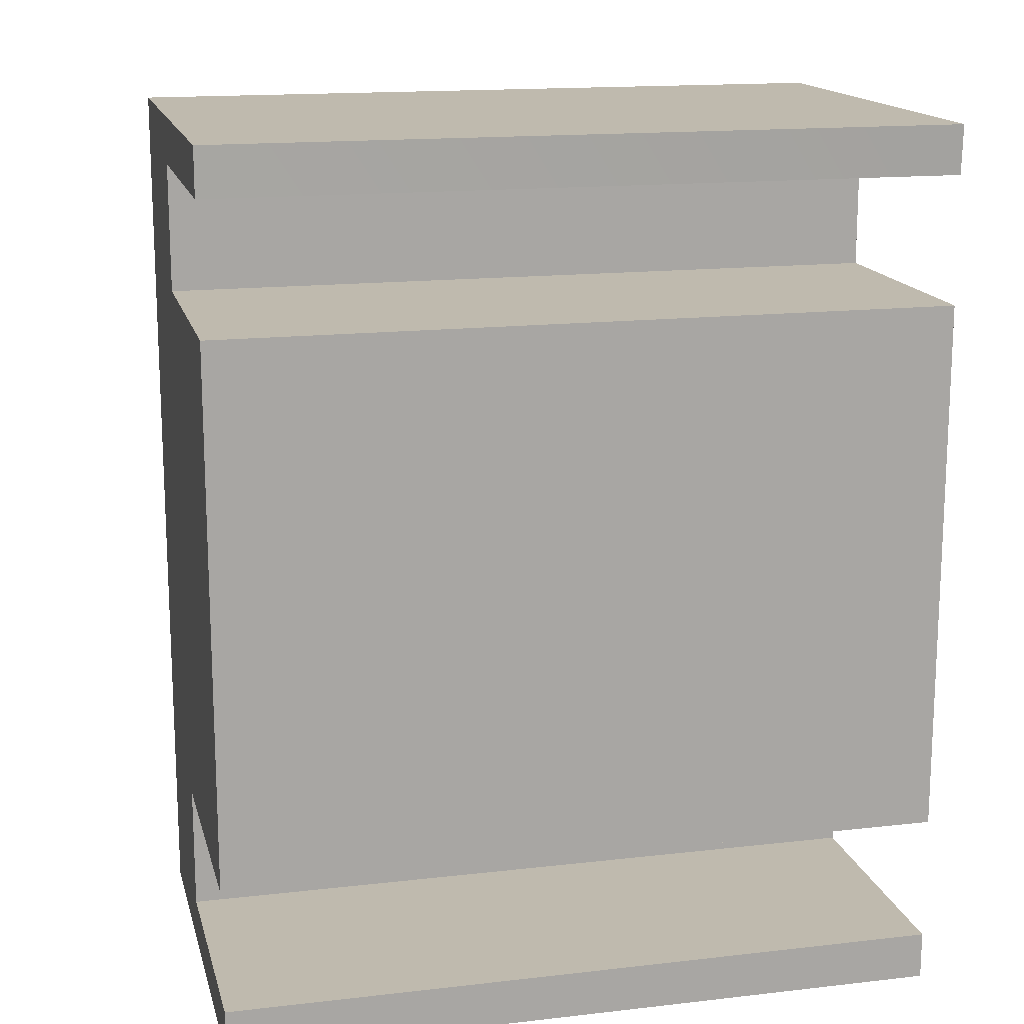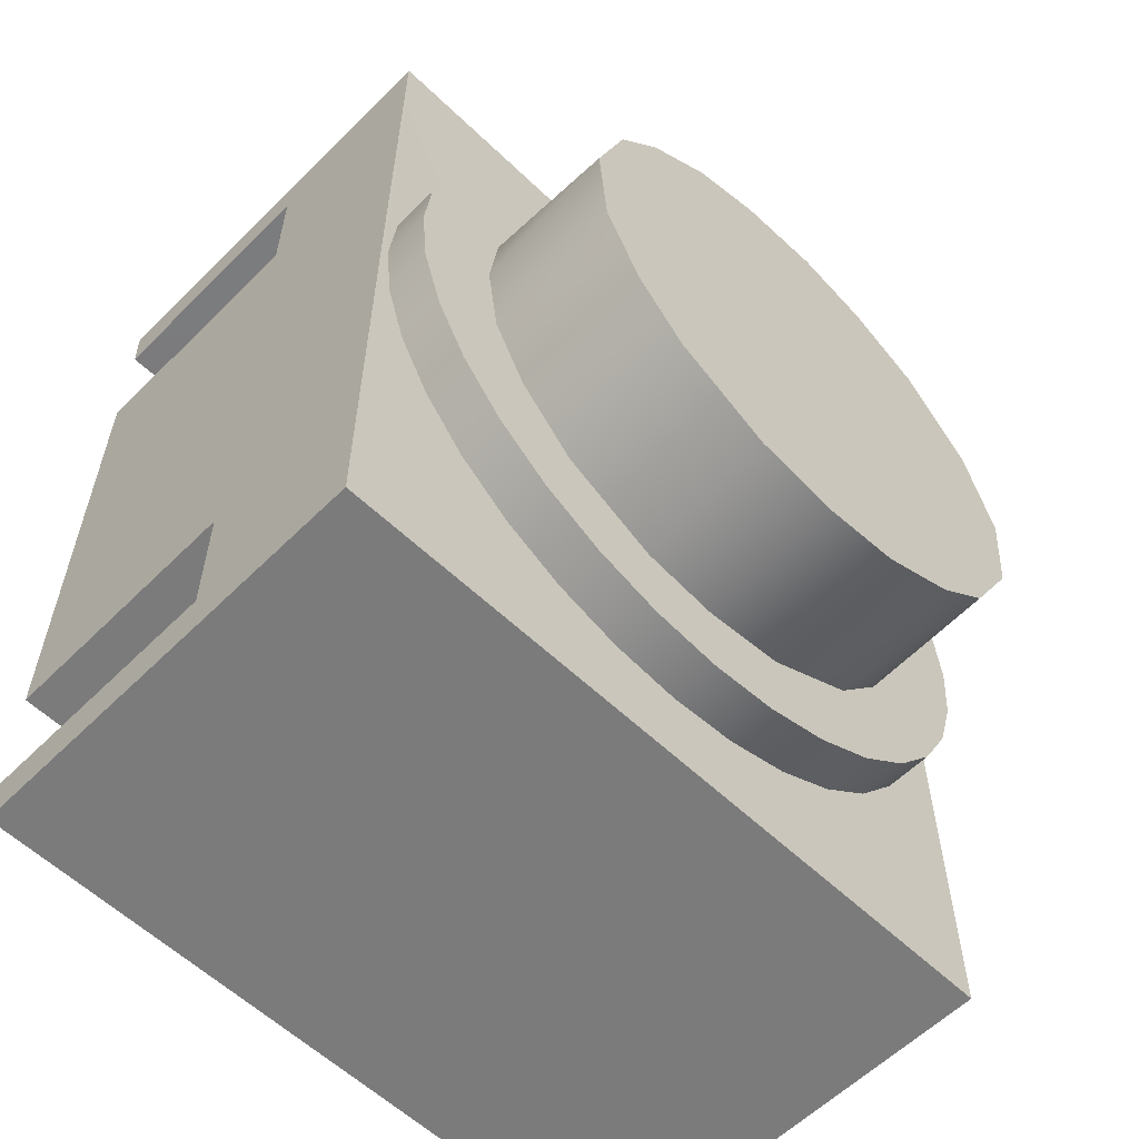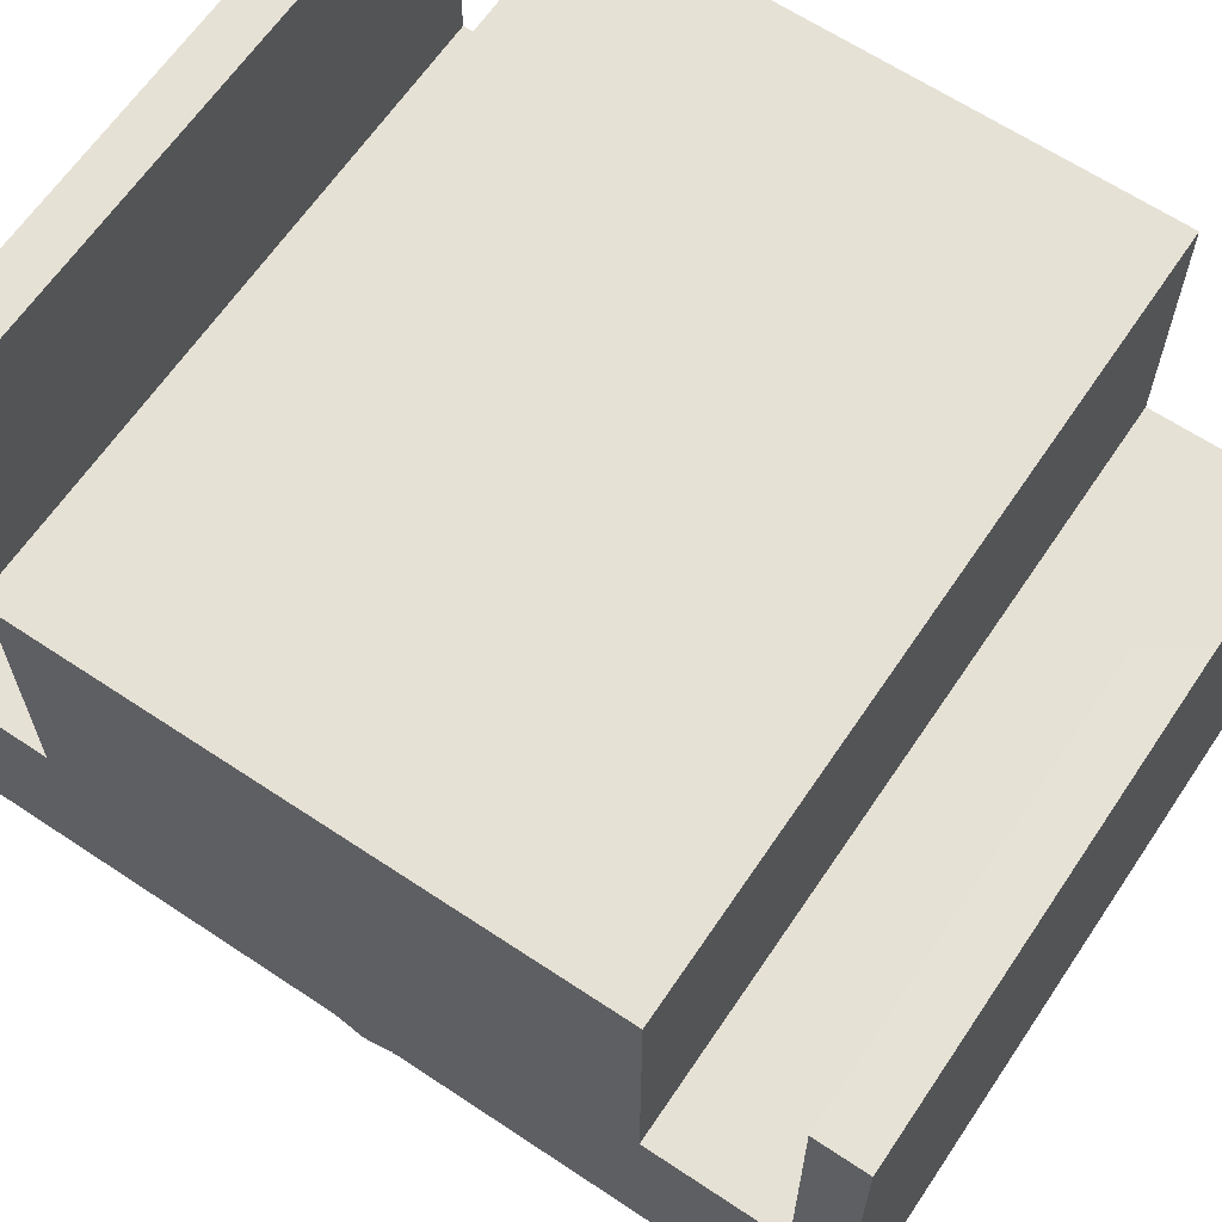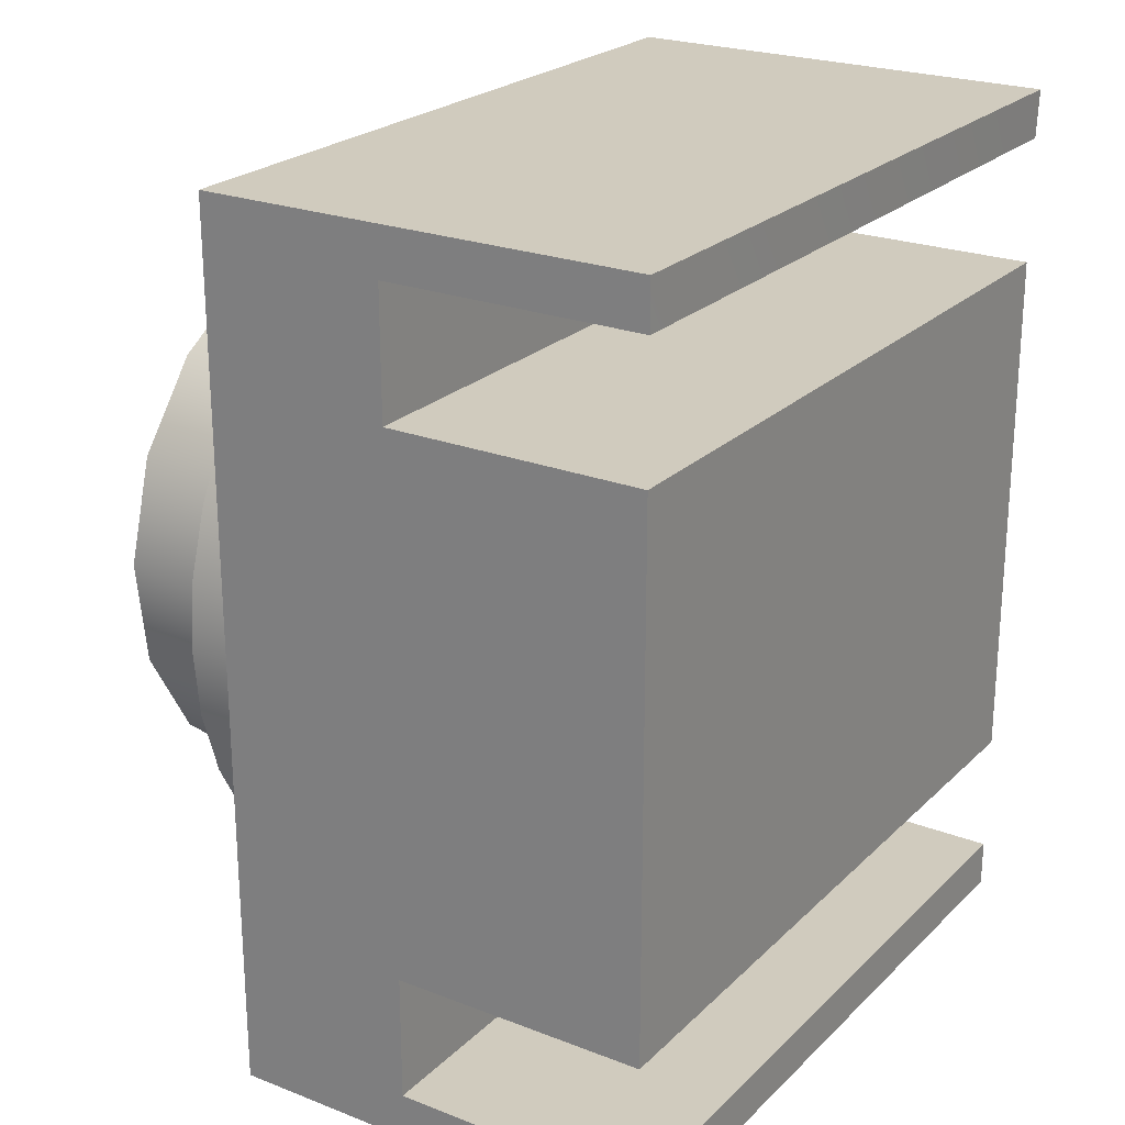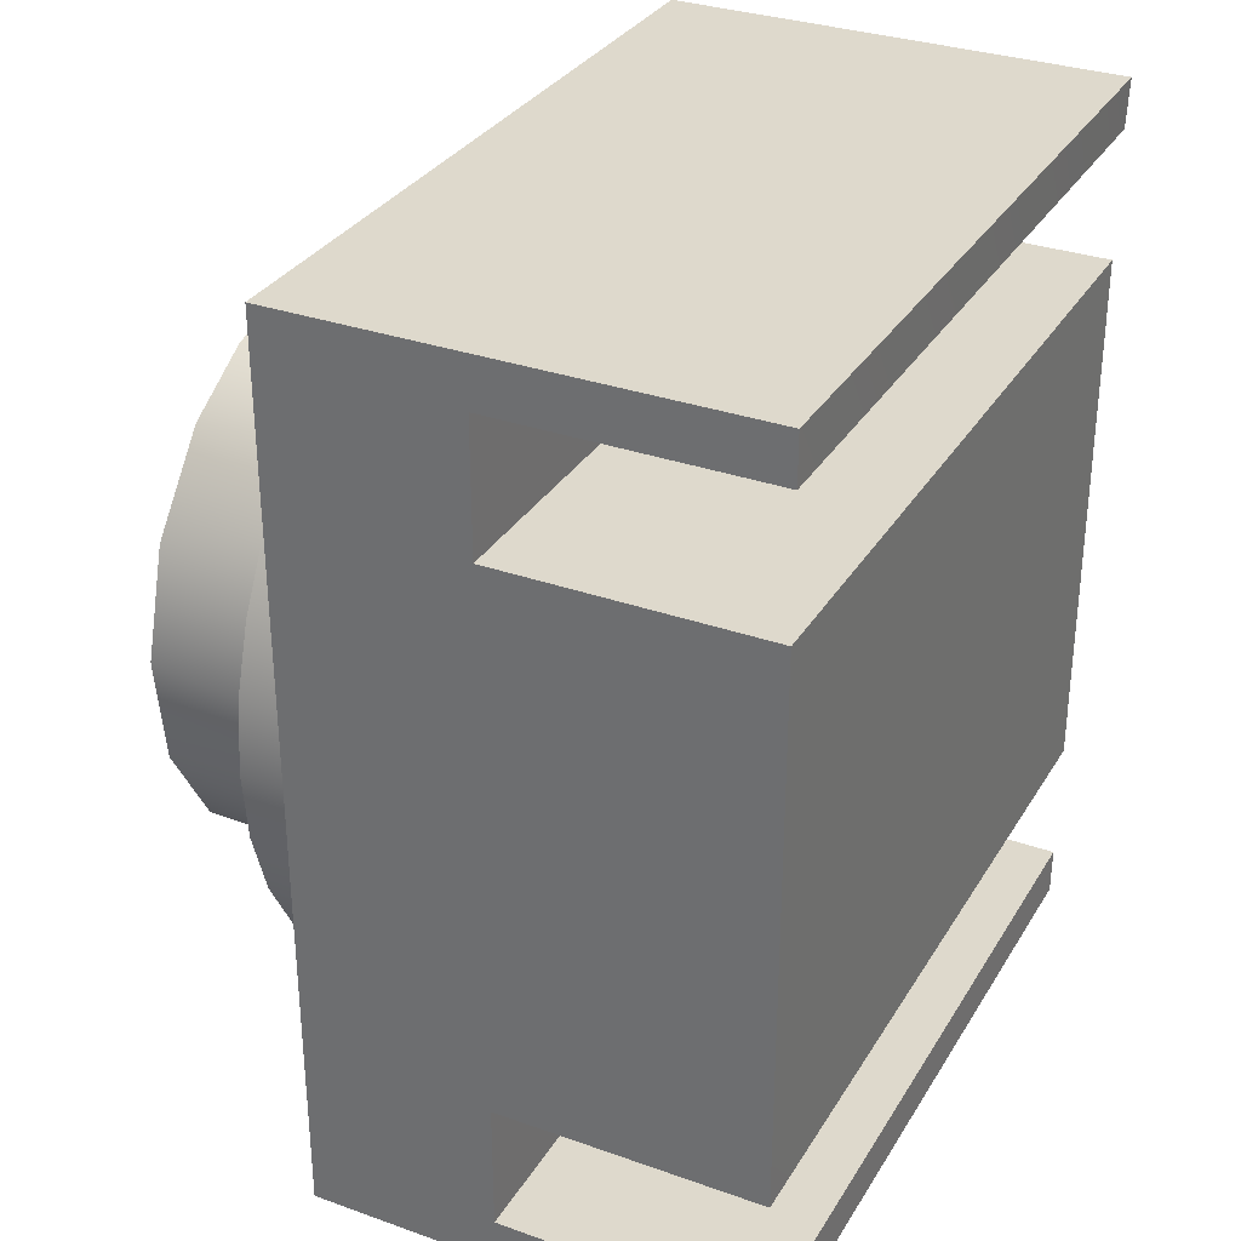
<metadata>
{"format":"obj","ext":"obj","renderer":"f3d","projection":"perspective","resolution":1024,"background":"white","views":[{"elev":15.6,"azim":-13.6,"up":"+Y"},{"elev":-58.5,"azim":135.5,"up":"+Y"},{"elev":64.1,"azim":123.9,"up":"+Z"},{"elev":23.5,"azim":-56.9,"up":"+Y"},{"elev":31.9,"azim":-63.5,"up":"+Y"}]}
</metadata>
<code>
v -0 0.045 0.024
v -0.002803 0.03469 0.018
v 0.008779 0.04414 0.024
v 0.00676 0.03398 0.018
v 0.01722 0.04158 0.024
v 0.025 0.03742 0.024
v 0.01694 0.0304 0.018
v 0.03182 0.03182 0.024
v 0.03742 0.025 0.024
v 0.02728 0.0216 0.018
v 0.04158 0.01722 0.024
v 0.04414 0.008779 0.024
v 0.03347 0.009516 0.018
v 0.045 -0 0.024
v 0.03465 -0 0.018
v 0.04414 -0.008779 0.024
v 0.04158 -0.01722 0.024
v 0.03312 -0.01068 0.018
v 0.03742 -0.025 0.024
v 0.02881 -0.01925 0.018
v 0.03182 -0.03182 0.024
v 0.025 -0.03742 0.024
v 0.0216 -0.02728 0.018
v 0.01722 -0.04158 0.024
v 0.008779 -0.04414 0.024
v 0.009516 -0.03347 0.018
v -0 -0.045 0.024
v -0 -0.03465 0.018
v -0.008779 -0.04414 0.024
v -0.01722 -0.04158 0.024
v -0.01068 -0.03312 0.018
v -0.025 -0.03742 0.024
v -0.03182 -0.03182 0.024
v -0.02254 -0.02651 0.018
v -0.03742 -0.025 0.024
v -0.02881 -0.01925 0.018
v -0.04158 -0.01722 0.024
v -0.04414 -0.008779 0.024
v -0.03347 -0.009516 0.018
v -0.045 0 0.024
v -0.03465 0 0.018
v -0.04414 0.008779 0.024
v -0.04158 0.01722 0.024
v -0.03312 0.01068 0.018
v -0.03742 0.025 0.024
v -0.02881 0.01925 0.018
v -0.03182 0.03182 0.024
v -0.025 0.03742 0.024
v -0.0216 0.02728 0.018
v -0.01722 0.04158 0.024
v -0.01326 0.03201 0.018
v -0.008779 0.04414 0.024
v 0.008779 0.04414 0.018
v -0.00364 0.04505 0.018
v 0.01722 0.04158 0.018
v 0.025 0.03742 0.018
v 0.03182 0.03182 0.018
v 0.03742 0.025 0.018
v 0.04158 0.01722 0.018
v 0.04414 0.008779 0.018
v 0.045 -0 0.018
v 0.04414 -0.008779 0.018
v 0.04158 -0.01722 0.018
v 0.03742 -0.025 0.018
v 0.03182 -0.03182 0.018
v 0.025 -0.03742 0.018
v 0.01722 -0.04158 0.018
v 0.008779 -0.04414 0.018
v -0 -0.045 0.018
v -0.008779 -0.04414 0.018
v -0.01722 -0.04158 0.018
v -0.025 -0.03742 0.018
v -0.03182 -0.03182 0.018
v -0.03742 -0.025 0.018
v -0.04158 -0.01722 0.018
v -0.04414 -0.008779 0.018
v -0.045 0 0.018
v -0.04414 0.008779 0.018
v -0.04158 0.01722 0.018
v -0.03742 0.025 0.018
v -0.03182 0.03182 0.018
v -0.025 0.03742 0.018
v -0.01722 0.04158 0.018
v 0.00676 0.03398 0
v -0.004018 0.03457 0
v 0.01586 0.03097 0
v 0.0245 0.0245 0
v 0.0304 0.01694 0
v 0.03457 0.004018 0
v 0.03347 -0.009516 0
v 0.02881 -0.01925 0
v 0.02254 -0.02651 0
v 0.01068 -0.03312 0
v -0 -0.03465 0
v -0.009516 -0.03347 0
v -0.01925 -0.02881 0
v -0.02651 -0.02254 0
v -0.03312 -0.01068 0
v -0.03469 0.002803 0
v -0.03097 0.01586 0
v -0.02254 0.02651 0
v -0.01326 0.03201 0
v -0.046 -0.056 0.08
v -0.046 0.056 0.024
v -0.046 0.056 0.08
v 0.046 -0.056 0.024
v 0.046 -0.056 0.08
v 0.046 0.056 0.08
v -0.046 0 0.024
v 0.046 0 0.024
v 0.046 -0.034 0.08001
v -0.046 0.034 0.08
v 0.04598 0.05599 0.02381
v 0.046 0.034 0.0799
v -0.046 -0.056 0.024
v -0.046 -0.034 0.08
v -0.046 0.05 0.08
v 0.04594 0.04992 0.0798
v 0.046 -0.05 0.08
v -0.046 -0.05 0.08
v 0.046 0.05 0.0475
v 0.046 0.034 0.0475
v -0.046 0.034 0.0475
v -0.046 -0.05 0.0475
v -0.046 -0.034 0.0475
v 0.046 -0.034 0.0475
v -0.046 0.05 0.0475
v 0.046 -0.05 0.0475
v -0 0.045 0.024
v -0 0.045 0.024
v 0.008779 0.04414 0.024
v 0.008779 0.04414 0.024
v 0.008779 0.04414 0.018
v -0.00364 0.04505 0.018
v 0.01722 0.04158 0.024
v 0.01722 0.04158 0.024
v 0.01722 0.04158 0.018
v 0.025 0.03742 0.024
v 0.025 0.03742 0.024
v 0.025 0.03742 0.018
v 0.03182 0.03182 0.024
v 0.03182 0.03182 0.024
v 0.03182 0.03182 0.018
v 0.03742 0.025 0.024
v 0.03742 0.025 0.024
v 0.03742 0.025 0.018
v 0.04158 0.01722 0.024
v 0.04158 0.01722 0.024
v 0.04158 0.01722 0.018
v 0.04414 0.008779 0.024
v 0.04414 0.008779 0.024
v 0.04414 0.008779 0.018
v 0.045 -0 0.024
v 0.045 -0 0.024
v 0.045 -0 0.018
v 0.04414 -0.008779 0.024
v 0.04414 -0.008779 0.024
v 0.04414 -0.008779 0.018
v 0.04158 -0.01722 0.024
v 0.04158 -0.01722 0.024
v 0.04158 -0.01722 0.018
v 0.03742 -0.025 0.024
v 0.03742 -0.025 0.024
v 0.03742 -0.025 0.018
v 0.03182 -0.03182 0.024
v 0.03182 -0.03182 0.024
v 0.03182 -0.03182 0.018
v 0.025 -0.03742 0.024
v 0.025 -0.03742 0.024
v 0.025 -0.03742 0.018
v 0.01722 -0.04158 0.024
v 0.01722 -0.04158 0.024
v 0.01722 -0.04158 0.018
v 0.008779 -0.04414 0.024
v 0.008779 -0.04414 0.024
v 0.008779 -0.04414 0.018
v -0 -0.045 0.024
v -0 -0.045 0.024
v -0 -0.045 0.018
v -0.008779 -0.04414 0.024
v -0.008779 -0.04414 0.024
v -0.008779 -0.04414 0.018
v -0.01722 -0.04158 0.024
v -0.01722 -0.04158 0.024
v -0.01722 -0.04158 0.018
v -0.025 -0.03742 0.024
v -0.025 -0.03742 0.024
v -0.025 -0.03742 0.018
v -0.03182 -0.03182 0.024
v -0.03182 -0.03182 0.024
v -0.03182 -0.03182 0.018
v -0.03742 -0.025 0.024
v -0.03742 -0.025 0.024
v -0.03742 -0.025 0.018
v -0.04158 -0.01722 0.024
v -0.04158 -0.01722 0.024
v -0.04158 -0.01722 0.018
v -0.04414 -0.008779 0.024
v -0.04414 -0.008779 0.024
v -0.04414 -0.008779 0.018
v -0.045 0 0.024
v -0.045 0 0.024
v -0.045 0 0.018
v -0.04414 0.008779 0.024
v -0.04414 0.008779 0.024
v -0.04414 0.008779 0.018
v -0.04158 0.01722 0.024
v -0.04158 0.01722 0.024
v -0.04158 0.01722 0.018
v -0.03742 0.025 0.024
v -0.03742 0.025 0.024
v -0.03742 0.025 0.018
v -0.03182 0.03182 0.024
v -0.03182 0.03182 0.024
v -0.03182 0.03182 0.018
v -0.025 0.03742 0.024
v -0.025 0.03742 0.024
v -0.025 0.03742 0.018
v -0.01722 0.04158 0.024
v -0.01722 0.04158 0.024
v -0.01722 0.04158 0.018
v -0.008779 0.04414 0.024
v -0.008779 0.04414 0.024
v 0.00676 0.03398 0.018
v -0.002803 0.03469 0.018
v 0.01694 0.0304 0.018
v 0.02728 0.0216 0.018
v 0.03347 0.009516 0.018
v 0.03465 -0 0.018
v 0.03312 -0.01068 0.018
v 0.02881 -0.01925 0.018
v 0.0216 -0.02728 0.018
v 0.009516 -0.03347 0.018
v -0 -0.03465 0.018
v -0.01068 -0.03312 0.018
v -0.02254 -0.02651 0.018
v -0.02881 -0.01925 0.018
v -0.03347 -0.009516 0.018
v -0.03465 0 0.018
v -0.03312 0.01068 0.018
v -0.02881 0.01925 0.018
v -0.0216 0.02728 0.018
v -0.01326 0.03201 0.018
v 0.00676 0.03398 0
v -0.004018 0.03457 0
v 0.01586 0.03097 0
v 0.0245 0.0245 0
v 0.03347 -0.009516 0
v 0.03457 0.004018 0
v 0.02881 -0.01925 0
v 0.02254 -0.02651 0
v 0.01068 -0.03312 0
v -0 -0.03465 0
v -0.01925 -0.02881 0
v -0.009516 -0.03347 0
v -0.02651 -0.02254 0
v -0.03312 -0.01068 0
v -0.03469 0.002803 0
v -0.03097 0.01586 0
v -0.02254 0.02651 0
v -0.01326 0.03201 0
v -0.046 -0.056 0.024
v -0.046 -0.056 0.024
v -0.046 -0.056 0.08
v -0.046 -0.056 0.08
v -0.046 0.05 0.08
v -0.046 0.05 0.08
v -0.046 0.056 0.08
v -0.046 0.056 0.08
v -0.046 0.056 0.024
v -0.046 0.056 0.024
v 0.046 0.056 0.08
v 0.046 0.056 0.08
v 0.04598 0.05599 0.02381
v 0.04598 0.05599 0.02381
v 0.046 -0.05 0.08
v 0.046 -0.05 0.08
v 0.046 -0.056 0.08
v 0.046 -0.056 0.08
v 0.046 -0.056 0.024
v 0.046 -0.056 0.024
v -0.046 0 0.024
v 0.046 0 0.024
v 0.046 0.034 0.0799
v 0.046 0.034 0.0799
v 0.046 -0.034 0.08001
v 0.046 -0.034 0.08001
v -0.046 -0.034 0.08
v -0.046 -0.034 0.08
v -0.046 0.034 0.08
v -0.046 0.034 0.08
v 0.046 -0.034 0.0475
v 0.046 -0.034 0.0475
v 0.04594 0.04992 0.0798
v 0.04594 0.04992 0.0798
v -0.046 -0.05 0.08
v -0.046 -0.05 0.08
v 0.046 0.05 0.0475
v 0.046 0.05 0.0475
v 0.046 0.034 0.0475
v 0.046 0.034 0.0475
v -0.046 0.034 0.0475
v -0.046 0.034 0.0475
v -0.046 -0.05 0.0475
v -0.046 -0.05 0.0475
v -0.046 -0.034 0.0475
v -0.046 -0.034 0.0475
v -0.046 0.05 0.0475
v -0.046 0.05 0.0475
v 0.046 -0.05 0.0475
v 0.046 -0.05 0.0475
v 0.0304 0.01694 0
f 132 134 130
f 136 133 132
f 139 137 136
f 142 140 139
f 145 143 142
f 148 146 145
f 151 149 148
f 154 152 151
f 157 155 154
f 160 158 157
f 163 161 160
f 166 164 163
f 169 167 166
f 172 170 169
f 175 173 172
f 178 176 175
f 181 179 178
f 184 182 181
f 187 185 184
f 190 188 187
f 193 191 190
f 196 194 193
f 199 197 196
f 202 200 199
f 205 203 202
f 208 206 205
f 211 209 208
f 214 212 211
f 217 215 214
f 220 218 217
f 223 221 220
f 130 134 223
f 54 224 225
f 53 226 224
f 226 57 227
f 227 59 228
f 228 61 229
f 229 62 230
f 63 231 230
f 231 65 232
f 66 233 232
f 68 234 233
f 234 70 235
f 235 72 236
f 73 237 236
f 74 238 237
f 76 239 238
f 239 78 240
f 79 241 240
f 241 81 242
f 82 243 242
f 243 54 225
f 312 10 13
f 97 34 36
f 89 13 15
f 99 41 44
f 100 44 46
f 283 274 300
f 273 294 298
f 282 271 204
f 292 280 283
f 204 201 282
f 274 298 300
f 281 263 177
f 274 273 298
f 300 284 286
f 129 271 275
f 204 271 207
f 275 110 150
f 110 153 150
f 275 150 147
f 207 271 210
f 210 271 213
f 275 147 144
f 275 144 141
f 275 141 138
f 216 213 271
f 219 216 271
f 275 138 135
f 275 135 131
f 222 219 271
f 275 131 129
f 129 222 271
f 156 153 110
f 110 281 156
f 156 281 159
f 263 282 198
f 282 201 198
f 263 198 195
f 159 281 162
f 162 281 165
f 263 195 192
f 263 192 189
f 263 189 186
f 168 165 281
f 171 168 281
f 263 186 183
f 263 183 180
f 174 171 281
f 263 180 177
f 177 174 281
f 310 276 278
f 300 286 283
f 286 292 283
f 310 278 280
f 292 310 280
f 303 308 270
f 262 264 304
f 264 296 304
f 270 109 303
f 109 262 306
f 262 304 306
f 109 306 289
f 303 109 289
f 289 290 303
f 266 268 308
f 268 270 308
f 132 133 134
f 136 137 133
f 139 140 137
f 142 143 140
f 145 146 143
f 148 149 146
f 151 152 149
f 154 155 152
f 157 158 155
f 160 161 158
f 163 164 161
f 166 167 164
f 169 170 167
f 172 173 170
f 175 176 173
f 178 179 176
f 181 182 179
f 184 185 182
f 187 188 185
f 190 191 188
f 193 194 191
f 196 197 194
f 199 200 197
f 202 203 200
f 205 206 203
f 208 209 206
f 211 212 209
f 214 215 212
f 217 218 215
f 220 221 218
f 223 134 221
f 26 253 93
f 11 24 37
f 54 53 224
f 53 55 226
f 55 56 226
f 226 56 57
f 57 58 227
f 227 58 59
f 59 60 228
f 228 60 61
f 229 61 62
f 62 63 230
f 63 64 231
f 231 64 65
f 65 66 232
f 66 67 233
f 233 67 68
f 68 69 234
f 234 69 70
f 70 71 235
f 235 71 72
f 72 73 236
f 73 74 237
f 74 75 238
f 75 76 238
f 76 77 239
f 239 77 78
f 78 79 240
f 79 80 241
f 241 80 81
f 81 82 242
f 82 83 243
f 243 83 54
f 49 261 101
f 250 254 102
f 28 95 253
f 7 87 86
f 51 85 261
f 31 96 95
f 312 87 10
f 36 98 97
f 97 96 34
f 89 312 13
f 15 90 89
f 41 98 39
f 18 91 90
f 20 92 91
f 23 93 92
f 100 99 44
f 2 84 85
f 46 101 100
f 4 86 84
f 104 272 113
f 106 265 115
f 277 103 107
f 287 291 288
f 293 116 307
f 295 105 267
f 302 114 301
f 299 123 122
f 126 305 311
f 127 118 117
f 120 128 124
f 26 28 253
f 37 38 40
f 40 42 37
f 42 43 37
f 43 45 47
f 47 48 50
f 50 52 5
f 52 1 5
f 1 3 5
f 5 6 8
f 8 9 11
f 11 12 14
f 14 16 11
f 16 17 11
f 17 19 21
f 21 22 24
f 24 25 30
f 25 27 30
f 27 29 30
f 30 32 33
f 33 35 30
f 35 37 30
f 43 47 50
f 5 8 11
f 17 21 11
f 21 24 11
f 37 43 50
f 50 5 11
f 24 30 37
f 37 50 11
f 49 51 261
f 252 94 250
f 94 255 254
f 252 250 251
f 254 256 257
f 258 254 257
f 258 259 102
f 259 260 102
f 102 245 244
f 258 102 254
f 244 246 247
f 250 247 249
f 247 88 249
f 244 247 250
f 249 248 250
f 102 244 250
f 94 254 250
f 28 31 95
f 7 10 87
f 51 2 85
f 31 34 96
f 36 39 98
f 15 18 90
f 41 99 98
f 18 20 91
f 20 23 92
f 23 26 93
f 2 4 84
f 46 49 101
f 4 7 86
f 104 269 272
f 106 279 265
f 277 297 103
f 287 285 291
f 293 111 116
f 295 108 105
f 302 112 114
f 299 309 123
f 126 125 305
f 127 121 118
f 120 119 128

</code>
